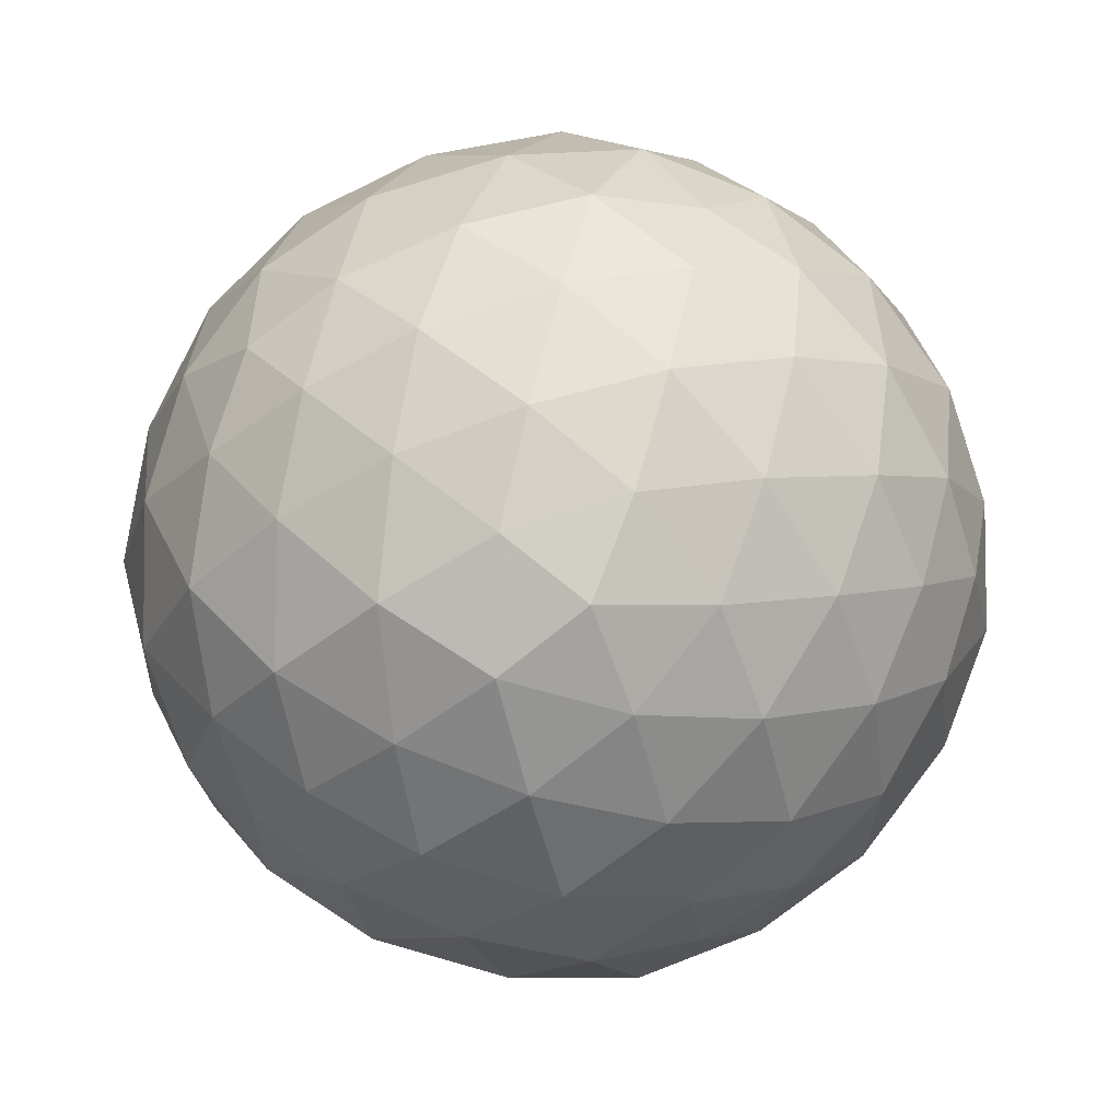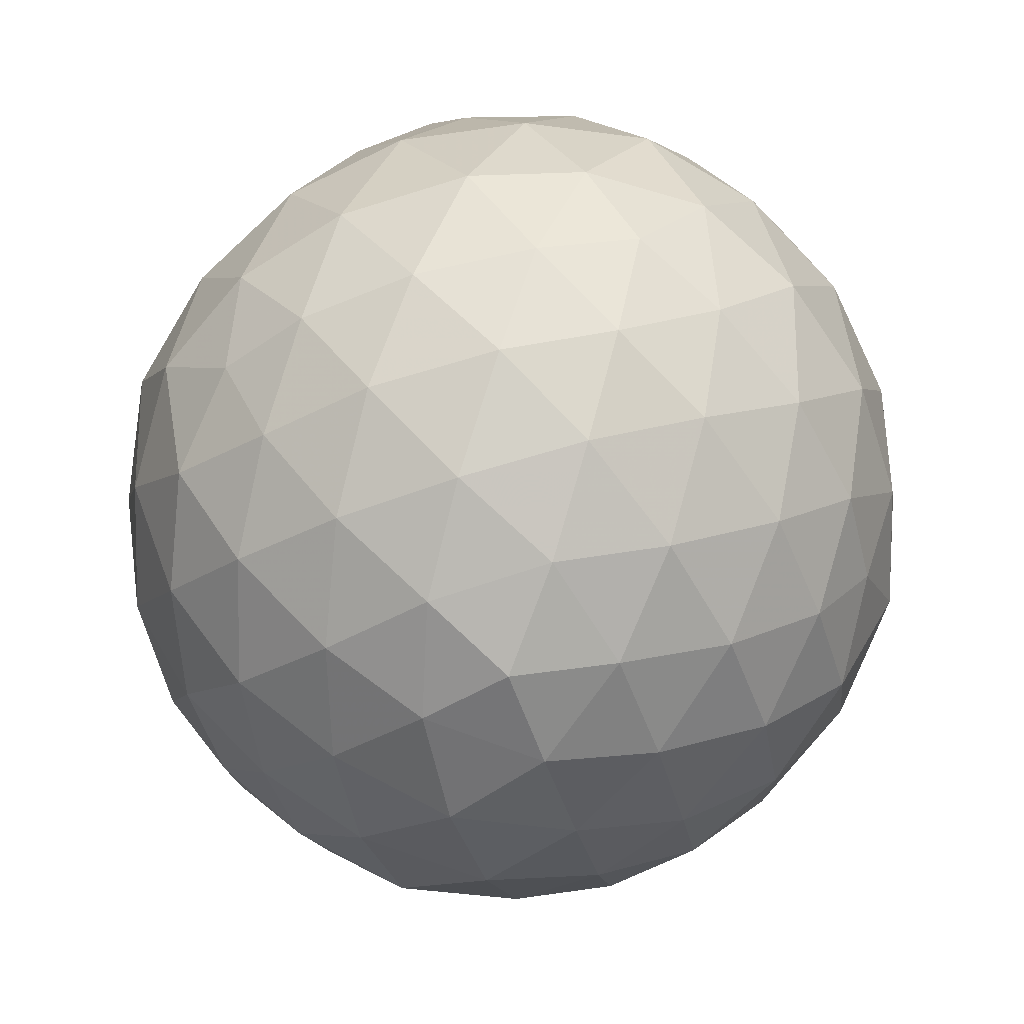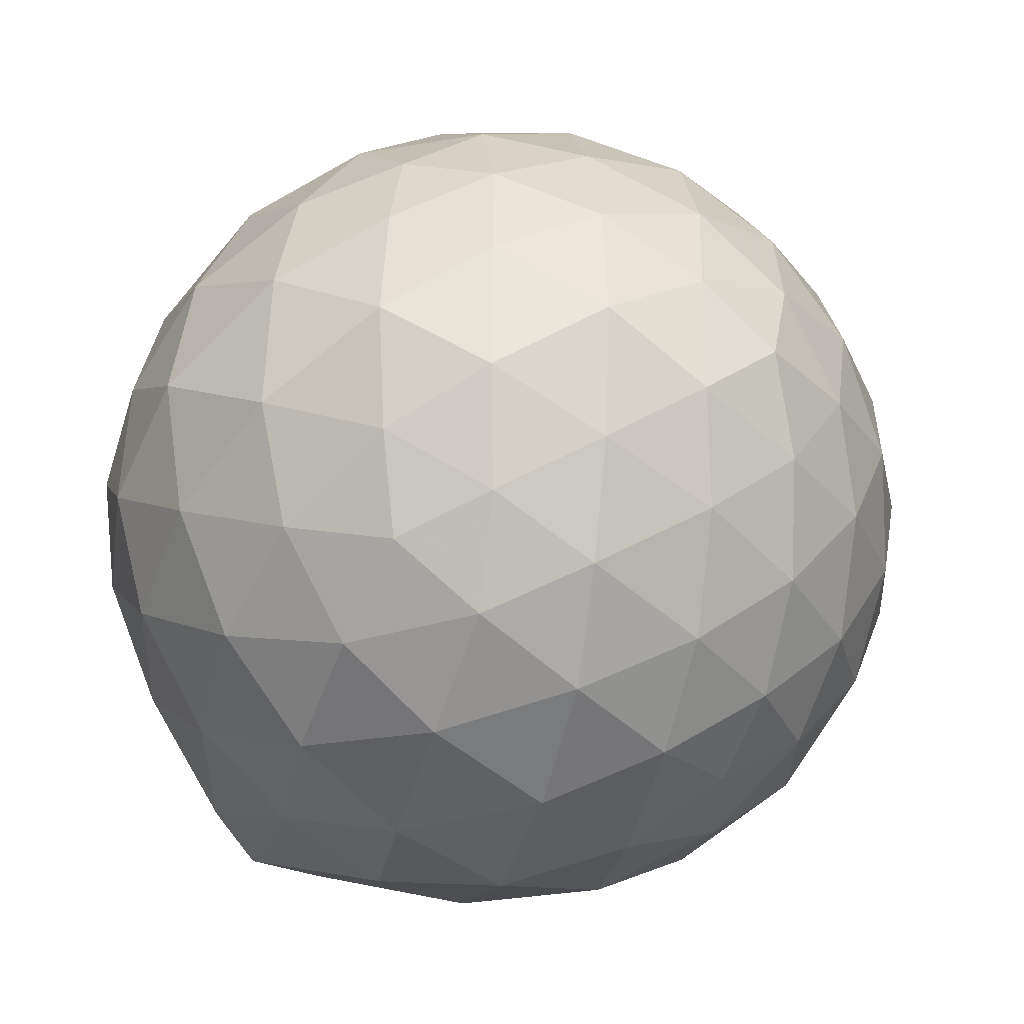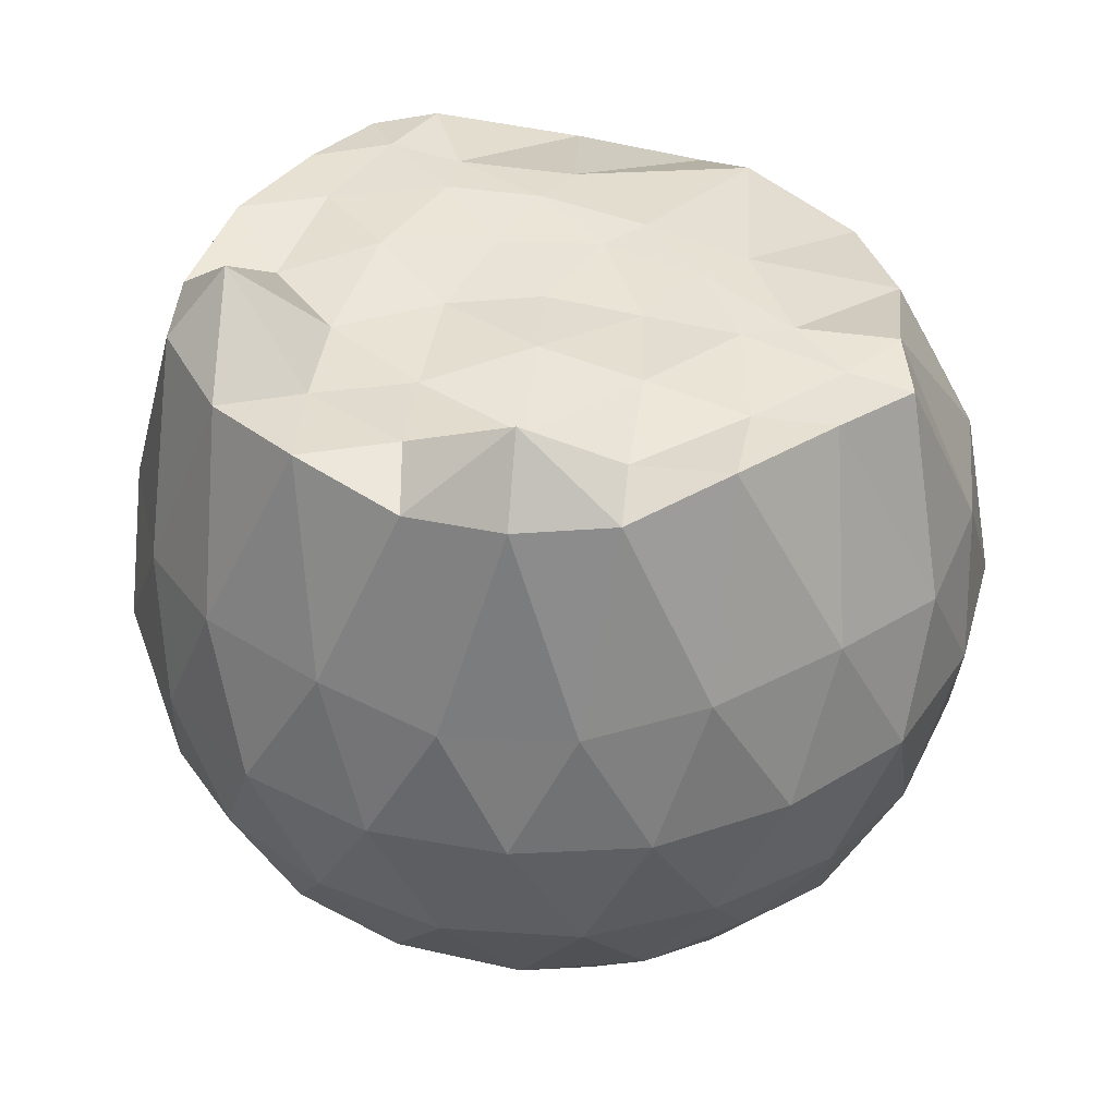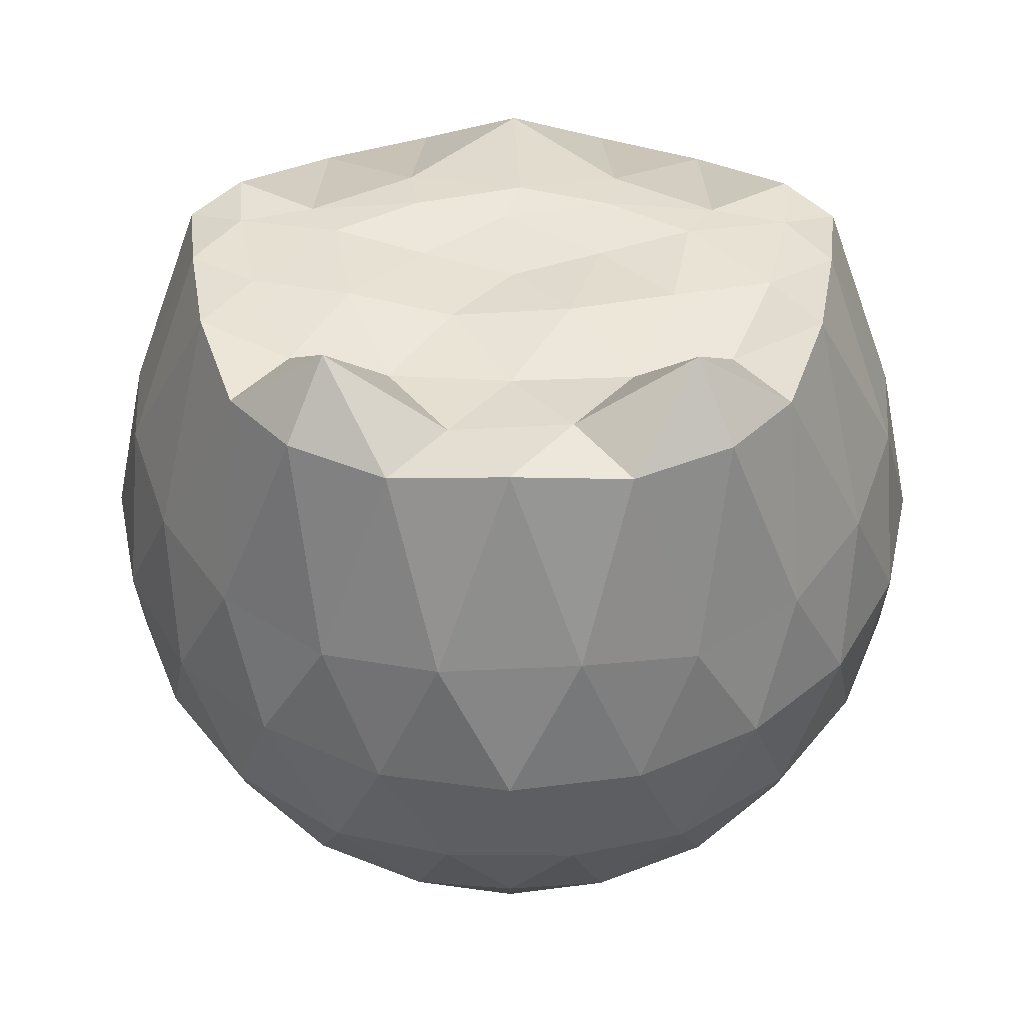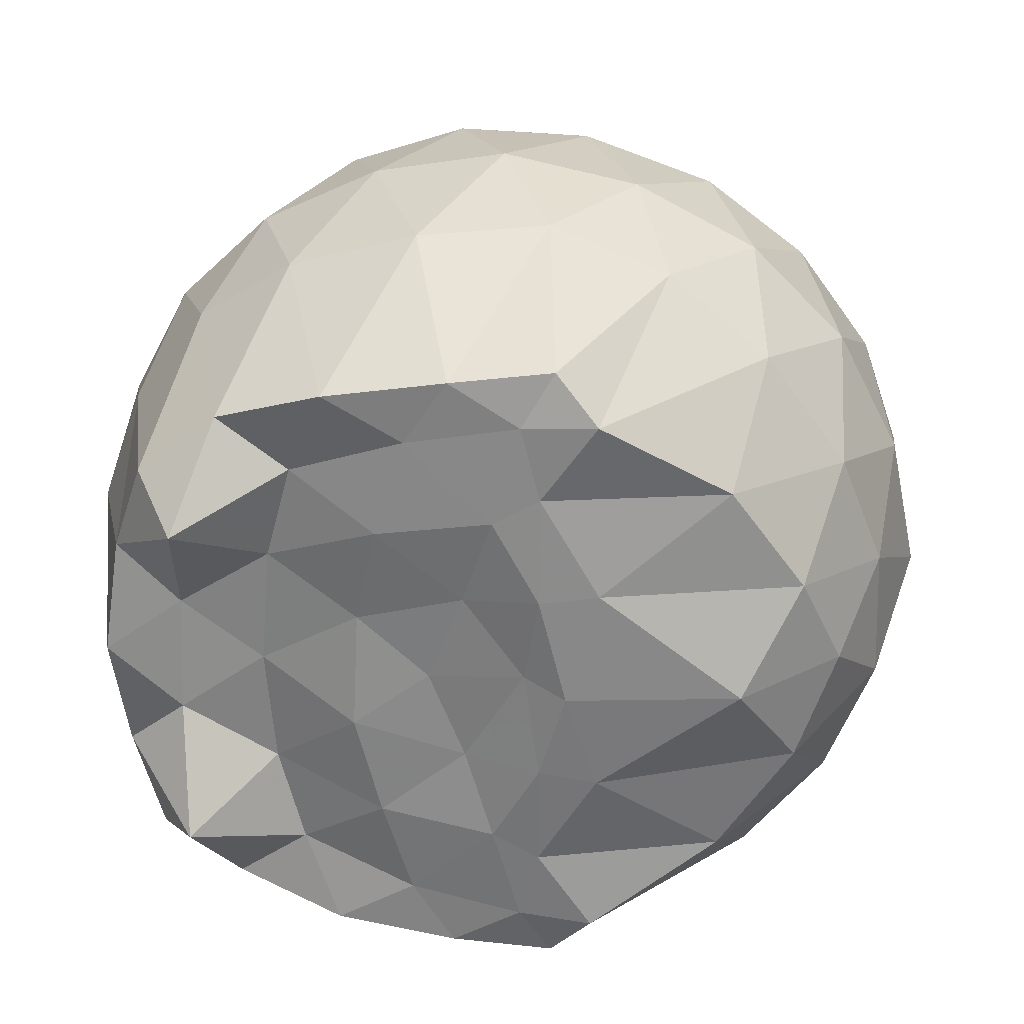
<metadata>
{"format":"obj","ext":"obj","renderer":"f3d","projection":"perspective","resolution":1024,"background":"white","views":[{"elev":5.6,"azim":175.7,"up":"+Y"},{"elev":-68.4,"azim":-109.1,"up":"+Z"},{"elev":-28.9,"azim":140.6,"up":"+Y"},{"elev":41.5,"azim":-49.0,"up":"+Z"},{"elev":41.5,"azim":-89.7,"up":"+Z"},{"elev":29.2,"azim":10.6,"up":"+Y"}]}
</metadata>
<code>
v -1.532 -0.0197 0.9719
v -1.474 -0.01159 -0.7643
v -0.6192 -0.01489 0.7262
v -0.7056 0.2095 0.8049
v -0.8702 0.4517 0.8502
v -1.151 0.6459 0.9671
v -1.25 0.7564 0.9407
v -1.479 0.7293 0.978
v -1.754 0.683 1
v -2.002 0.5969 0.9735
v -2.179 0.4588 0.9945
v -2.254 0.2466 0.9679
v -2.285 -0.01542 0.9993
v -2.255 -0.2786 0.9688
v -2.178 -0.4912 0.9933
v -2.002 -0.6294 0.9735
v -1.754 -0.7156 1.001
v -1.479 -0.7616 0.9781
v -1.25 -0.7878 0.9407
v -1.151 -0.6775 0.967
v -0.8702 -0.4838 0.8502
v -0.7045 -0.2413 0.8044
v -0.5505 0.1338 0.5145
v -0.6464 0.3985 0.5537
v -0.831 0.6469 0.5541
v -1.063 0.8181 0.5258
v -1.336 0.9131 0.5189
v -1.633 0.8854 0.5682
v -1.933 0.7865 0.5577
v -2.161 0.6288 0.5292
v -2.333 0.3988 0.5228
v -2.419 0.1402 0.5558
v -2.409 -0.1727 0.5662
v -2.333 -0.4309 0.5224
v -2.161 -0.661 0.5289
v -1.933 -0.8186 0.5576
v -1.633 -0.9178 0.5679
v -1.336 -0.9453 0.5184
v -1.063 -0.8504 0.5266
v -0.831 -0.6792 0.5546
v -0.6463 -0.4306 0.5543
v -0.5395 -0.1661 0.526
v -0.542 0.2901 0.2409
v -0.6844 0.5638 0.2414
v -0.9012 0.7754 0.2392
v -1.18 0.9114 0.2397
v -1.493 0.9674 0.2448
v -1.801 0.9026 0.248
v -2.078 0.7581 0.2423
v -2.29 0.5466 0.2467
v -2.429 0.2781 0.2395
v -2.488 -0.01613 0.2515
v -2.429 -0.3102 0.2393
v -2.29 -0.5787 0.2469
v -2.077 -0.7903 0.2421
v -1.801 -0.9348 0.2479
v -1.493 -0.9997 0.2447
v -1.18 -0.9436 0.2396
v -0.9012 -0.8076 0.2391
v -0.6843 -0.5961 0.2414
v -0.5421 -0.3225 0.2409
v -0.481 -0.01603 0.2332
v -0.6389 0.4183 -0.04226
v -0.8109 0.6506 -0.0412
v -1.045 0.8069 -0.06917
v -1.349 0.8989 -0.07794
v -1.649 0.9153 -0.03026
v -1.923 0.8106 -0.03715
v -2.152 0.6354 -0.06496
v -2.335 0.3874 -0.06443
v -2.426 0.1292 -0.03438
v -2.438 -0.1614 -0.02344
v -2.335 -0.4196 -0.06433
v -2.152 -0.6676 -0.06497
v -1.923 -0.8428 -0.03718
v -1.649 -0.9476 -0.03029
v -1.349 -0.9311 -0.07795
v -1.045 -0.8391 -0.06924
v -0.8109 -0.6828 -0.04114
v -0.6389 -0.4506 -0.0423
v -0.5451 -0.1794 -0.07155
v -0.5534 0.1471 -0.08095
v -0.7853 0.485 -0.2529
v -0.9772 0.6297 -0.3127
v -1.235 0.7424 -0.3377
v -1.513 0.8077 -0.3124
v -1.767 0.7802 -0.2378
v -1.959 0.6521 -0.3013
v -2.146 0.4472 -0.3254
v -2.286 0.2038 -0.2967
v -2.365 -0.01708 -0.2264
v -2.286 -0.2363 -0.2969
v -2.146 -0.4794 -0.3254
v -1.959 -0.6843 -0.3013
v -1.767 -0.8123 -0.238
v -1.513 -0.8399 -0.3124
v -1.234 -0.7746 -0.3377
v -0.9772 -0.6619 -0.3127
v -0.785 -0.5175 -0.2527
v -0.706 -0.2965 -0.3124
v -0.6621 -0.01612 -0.3465
v -0.7061 0.2643 -0.3123
v -0.8226 -0.01749 0.9405
v -1.142 0.2318 0.9749
v -1.276 0.4617 0.9762
v -1.32 0.6314 0.9718
v -1.577 0.5794 0.984
v -1.841 0.4783 0.9657
v -2.066 0.3834 1.151
v -2.106 0.1195 0.9785
v -2.112 -0.1524 1.001
v -2.066 -0.4161 1.15
v -1.841 -0.5113 0.966
v -1.577 -0.6125 0.9832
v -1.32 -0.6652 0.9717
v -1.276 -0.4935 0.9758
v -1.142 -0.265 0.9744
v -1.212 -0.03476 0.9951
v -1.275 0.2116 0.9929
v -1.381 0.3999 0.9884
v -1.643 0.3539 0.9986
v -1.9 0.256 0.9631
v -1.922 -0.01661 0.9673
v -1.9 -0.2885 0.9625
v -1.643 -0.3864 0.9973
v -1.381 -0.4324 0.9886
v -1.273 -0.2418 0.9924
v -1.31 0.005338 0.9781
v -1.451 0.1901 0.9724
v -1.694 0.1197 0.9762
v -1.703 -0.1501 1.001
v -1.449 -0.2231 0.973
v -0.9058 0.4043 -0.4452
v -1.141 0.5295 -0.5073
v -1.437 0.6223 -0.5123
v -1.715 0.6536 -0.4396
v -1.918 0.4701 -0.497
v -2.095 0.2244 -0.4964
v -2.205 -0.01502 -0.4363
v -2.095 -0.2567 -0.4964
v -1.918 -0.5023 -0.497
v -1.715 -0.6862 -0.4392
v -1.437 -0.6543 -0.5125
v -1.141 -0.5617 -0.5073
v -0.9058 -0.4358 -0.4457
v -0.8428 -0.174 -0.5175
v -0.8505 0.1415 -0.51
v -1.087 0.2783 -0.6141
v -1.358 0.3794 -0.656
v -1.645 0.4489 -0.6125
v -1.837 0.2297 -0.6464
v -1.995 -0.01517 -0.603
v -1.837 -0.2622 -0.6462
v -1.645 -0.4811 -0.6125
v -1.358 -0.4116 -0.6561
v -1.087 -0.3106 -0.614
v -1.053 -0.01611 -0.6686
v -1.294 0.1289 -0.7204
v -1.565 0.2078 -0.7176
v -1.739 -0.02106 -0.7079
v -1.565 -0.2396 -0.7181
v -1.286 -0.162 -0.7288
f 3 23 4
f 4 23 24
f 4 24 5
f 5 24 25
f 5 25 6
f 6 25 26
f 6 26 7
f 7 26 27
f 7 27 8
f 8 27 28
f 8 28 9
f 9 28 29
f 9 29 10
f 10 29 30
f 10 30 11
f 11 30 31
f 11 31 12
f 12 31 32
f 12 32 13
f 13 32 33
f 13 33 14
f 14 33 34
f 14 34 15
f 15 34 35
f 15 35 16
f 16 35 36
f 16 36 17
f 17 36 37
f 17 37 18
f 18 37 38
f 18 38 19
f 19 38 39
f 19 39 20
f 20 39 40
f 20 40 21
f 21 40 41
f 21 41 22
f 22 41 42
f 22 42 3
f 3 42 23
f 23 43 24
f 24 43 44
f 24 44 25
f 25 44 45
f 25 45 26
f 26 45 46
f 26 46 27
f 27 46 47
f 27 47 28
f 28 47 48
f 28 48 29
f 29 48 49
f 29 49 30
f 30 49 50
f 30 50 31
f 31 50 51
f 31 51 32
f 32 51 52
f 32 52 33
f 33 52 53
f 33 53 34
f 34 53 54
f 34 54 35
f 35 54 55
f 35 55 36
f 36 55 56
f 36 56 37
f 37 56 57
f 37 57 38
f 38 57 58
f 38 58 39
f 39 58 59
f 39 59 40
f 40 59 60
f 40 60 41
f 41 60 61
f 41 61 42
f 42 61 62
f 42 62 23
f 23 62 43
f 43 63 44
f 44 63 64
f 44 64 45
f 45 64 65
f 45 65 46
f 46 65 66
f 46 66 47
f 47 66 67
f 47 67 48
f 48 67 68
f 48 68 49
f 49 68 69
f 49 69 50
f 50 69 70
f 50 70 51
f 51 70 71
f 51 71 52
f 52 71 72
f 52 72 53
f 53 72 73
f 53 73 54
f 54 73 74
f 54 74 55
f 55 74 75
f 55 75 56
f 56 75 76
f 56 76 57
f 57 76 77
f 57 77 58
f 58 77 78
f 58 78 59
f 59 78 79
f 59 79 60
f 60 79 80
f 60 80 61
f 61 80 81
f 61 81 62
f 62 81 82
f 62 82 43
f 43 82 63
f 63 83 64
f 64 83 84
f 64 84 65
f 65 84 85
f 65 85 66
f 66 85 86
f 66 86 67
f 67 86 87
f 67 87 68
f 68 87 88
f 68 88 69
f 69 88 89
f 69 89 70
f 70 89 90
f 70 90 71
f 71 90 91
f 71 91 72
f 72 91 92
f 72 92 73
f 73 92 93
f 73 93 74
f 74 93 94
f 74 94 75
f 75 94 95
f 75 95 76
f 76 95 96
f 76 96 77
f 77 96 97
f 77 97 78
f 78 97 98
f 78 98 79
f 79 98 99
f 79 99 80
f 80 99 100
f 80 100 81
f 81 100 101
f 81 101 82
f 82 101 102
f 82 102 63
f 63 102 83
f 103 104 118
f 104 119 118
f 104 105 119
f 105 120 119
f 105 106 120
f 106 107 120
f 107 121 120
f 107 108 121
f 108 122 121
f 108 109 122
f 109 110 122
f 110 123 122
f 110 111 123
f 111 124 123
f 111 112 124
f 112 113 124
f 113 125 124
f 113 114 125
f 114 126 125
f 114 115 126
f 115 116 126
f 116 127 126
f 116 117 127
f 117 118 127
f 117 103 118
f 118 119 128
f 119 129 128
f 119 120 129
f 120 121 129
f 121 130 129
f 121 122 130
f 122 123 130
f 123 131 130
f 123 124 131
f 124 125 131
f 125 132 131
f 125 126 132
f 126 127 132
f 127 128 132
f 127 118 128
f 133 148 134
f 134 148 149
f 134 149 135
f 135 149 150
f 135 150 136
f 136 150 137
f 137 150 151
f 137 151 138
f 138 151 152
f 138 152 139
f 139 152 140
f 140 152 153
f 140 153 141
f 141 153 154
f 141 154 142
f 142 154 143
f 143 154 155
f 143 155 144
f 144 155 156
f 144 156 145
f 145 156 146
f 146 156 157
f 146 157 147
f 147 157 148
f 147 148 133
f 148 158 149
f 149 158 159
f 149 159 150
f 150 159 151
f 151 159 160
f 151 160 152
f 152 160 153
f 153 160 161
f 153 161 154
f 154 161 155
f 155 161 162
f 155 162 156
f 156 162 157
f 157 162 158
f 157 158 148
f 3 4 103
f 103 4 104
f 4 5 104
f 104 5 105
f 5 6 105
f 105 6 106
f 6 7 106
f 7 8 106
f 106 8 107
f 8 9 107
f 107 9 108
f 9 10 108
f 108 10 109
f 10 11 109
f 11 12 109
f 109 12 110
f 12 13 110
f 110 13 111
f 13 14 111
f 111 14 112
f 14 15 112
f 15 16 112
f 112 16 113
f 16 17 113
f 113 17 114
f 17 18 114
f 114 18 115
f 18 19 115
f 19 20 115
f 115 20 116
f 20 21 116
f 116 21 117
f 21 22 117
f 117 22 103
f 22 3 103
f 83 133 84
f 84 133 134
f 84 134 85
f 85 134 135
f 85 135 86
f 86 135 136
f 86 136 87
f 87 136 88
f 88 136 137
f 88 137 89
f 89 137 138
f 89 138 90
f 90 138 139
f 90 139 91
f 91 139 92
f 92 139 140
f 92 140 93
f 93 140 141
f 93 141 94
f 94 141 142
f 94 142 95
f 95 142 96
f 96 142 143
f 96 143 97
f 97 143 144
f 97 144 98
f 98 144 145
f 98 145 99
f 99 145 100
f 100 145 146
f 100 146 101
f 101 146 147
f 101 147 102
f 102 147 133
f 102 133 83
f 128 129 1
f 129 130 1
f 130 131 1
f 131 132 1
f 132 128 1
f 159 158 2
f 160 159 2
f 161 160 2
f 162 161 2
f 158 162 2

</code>
